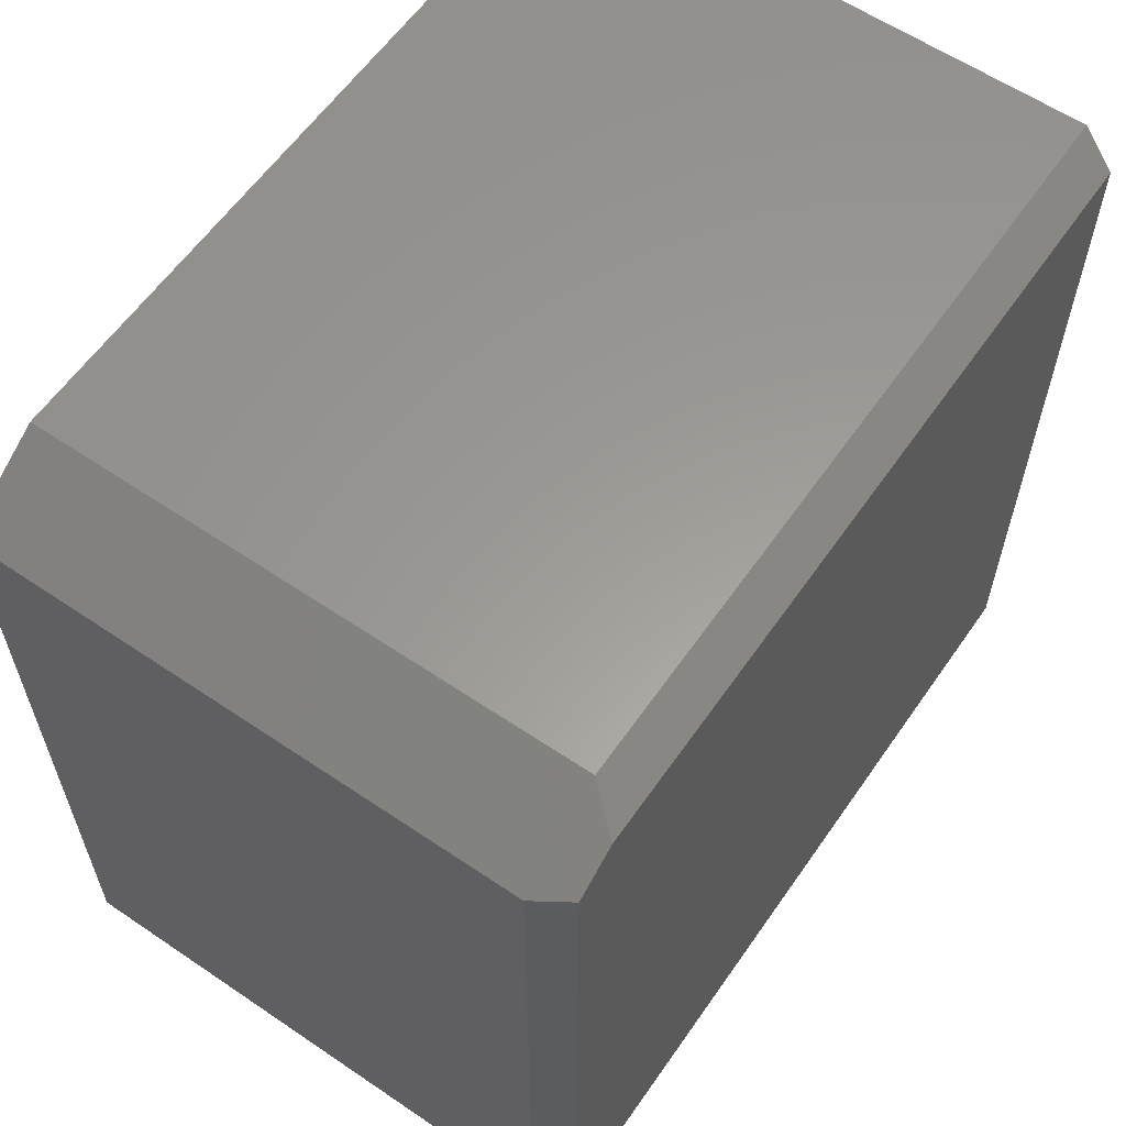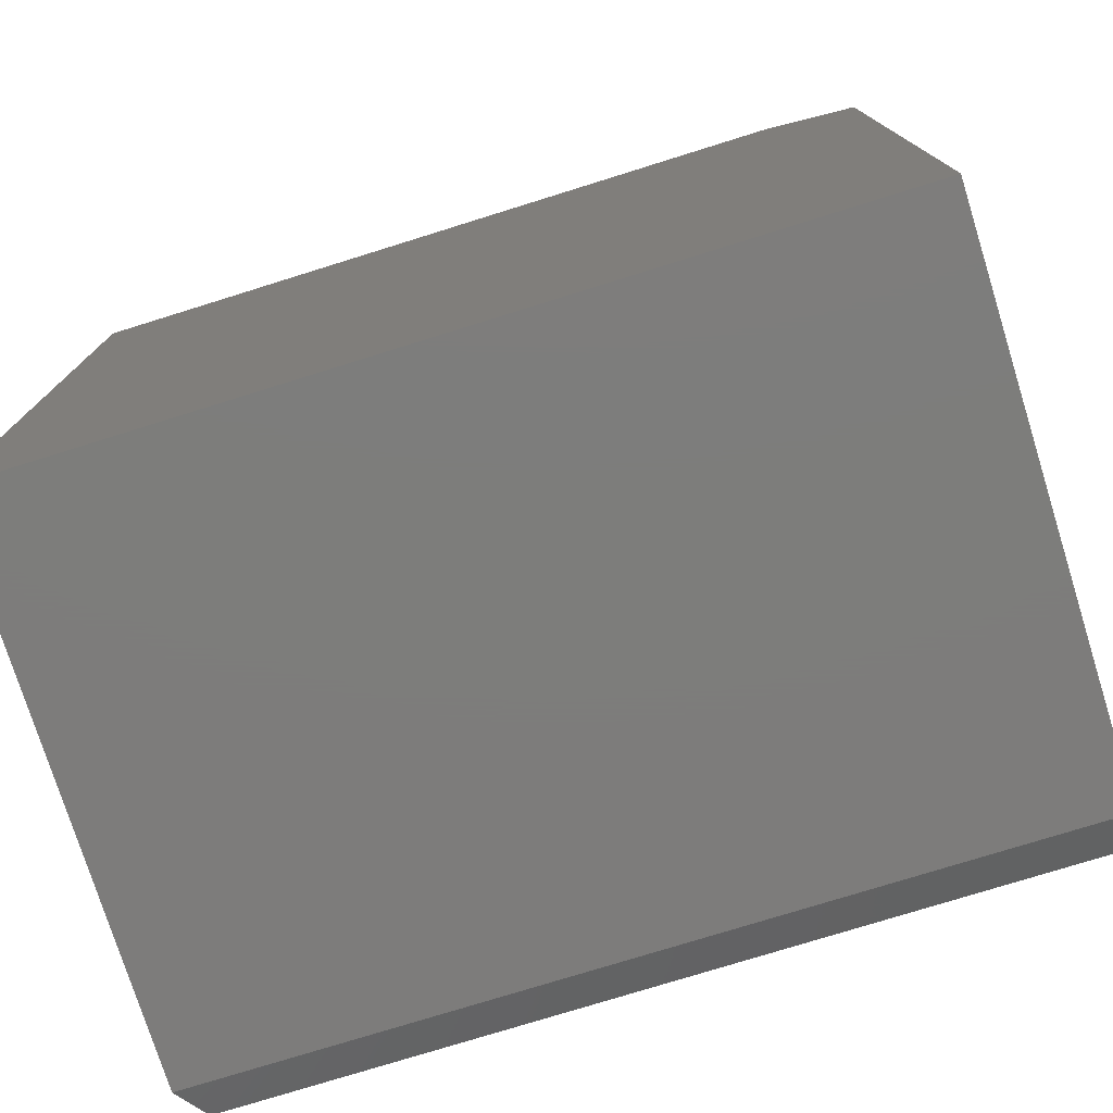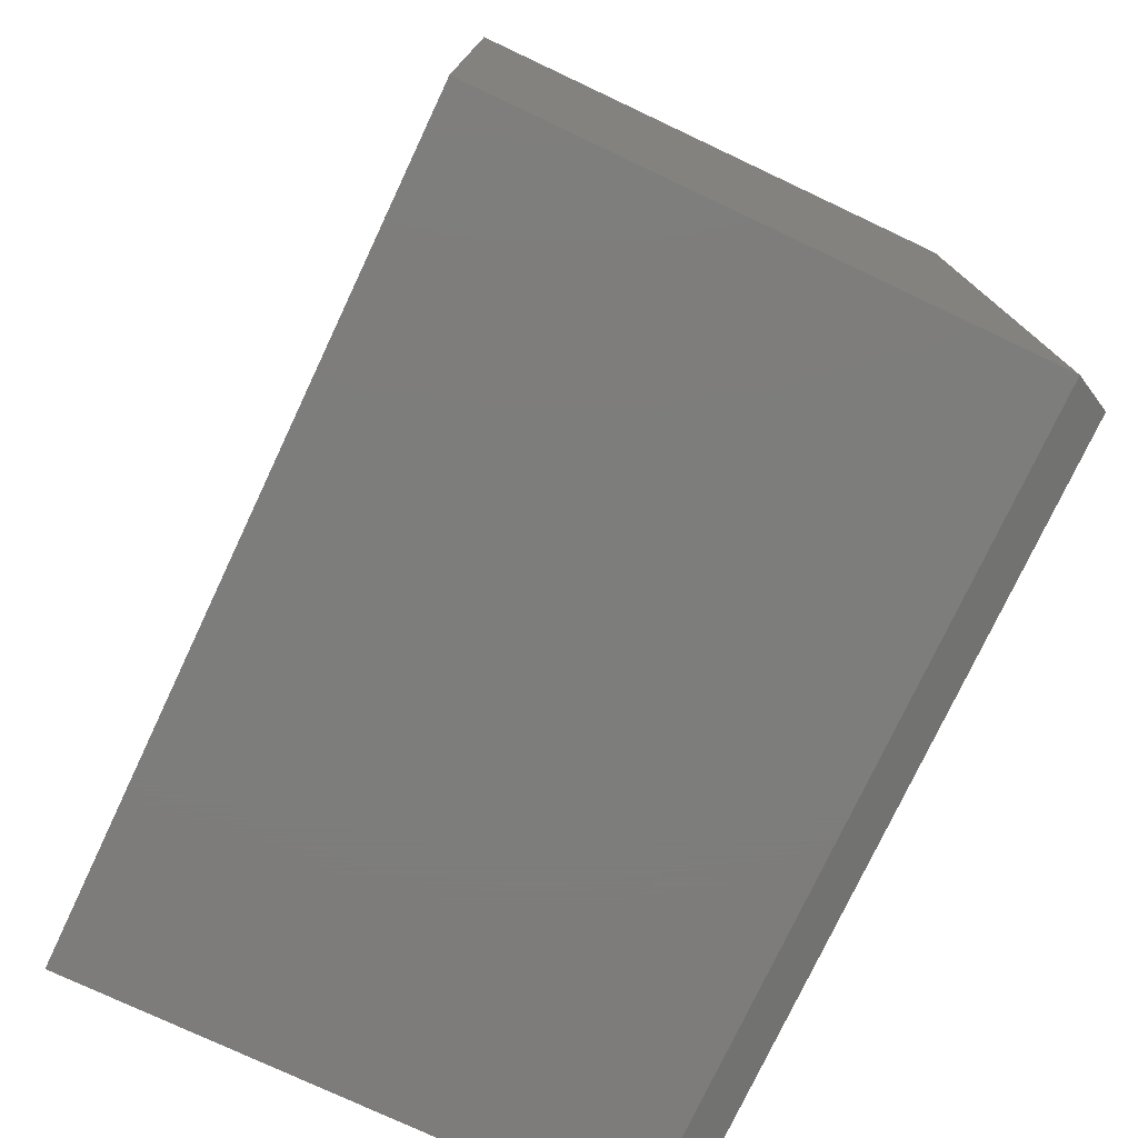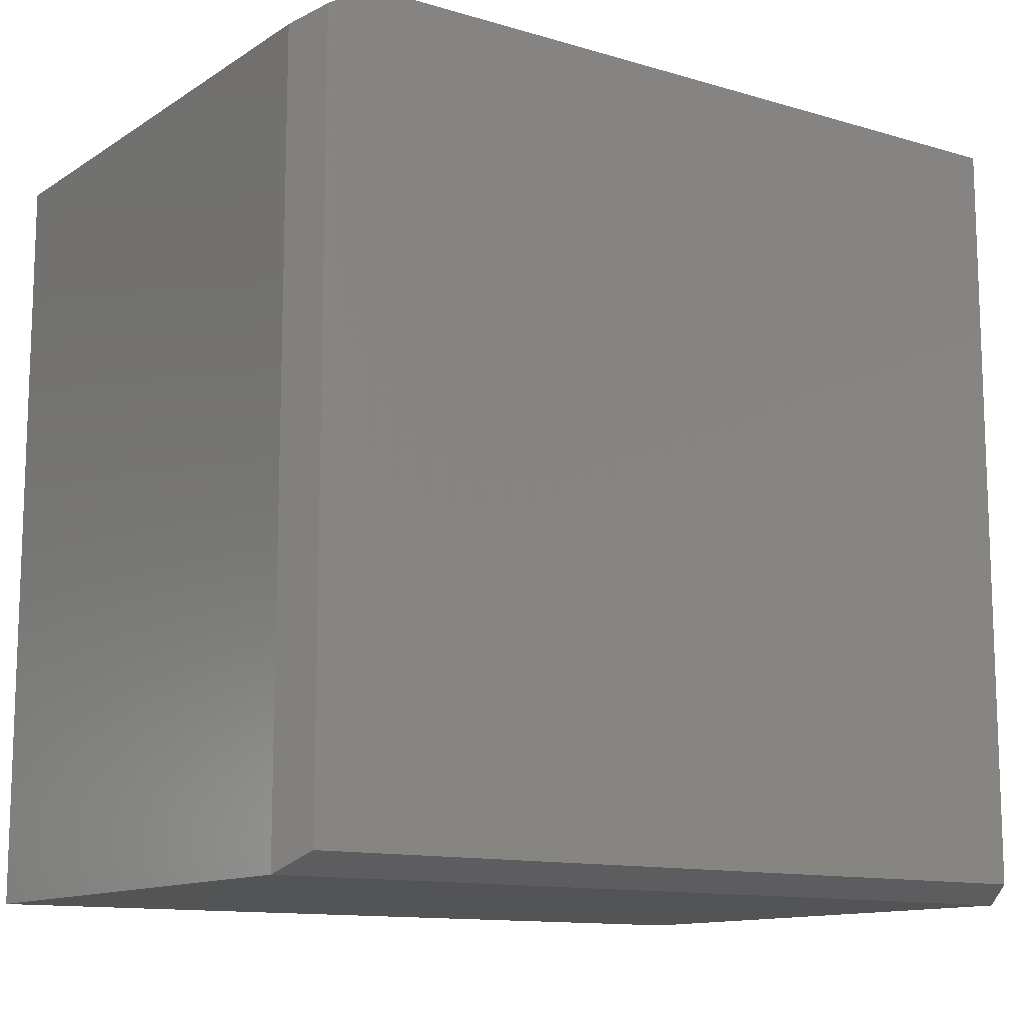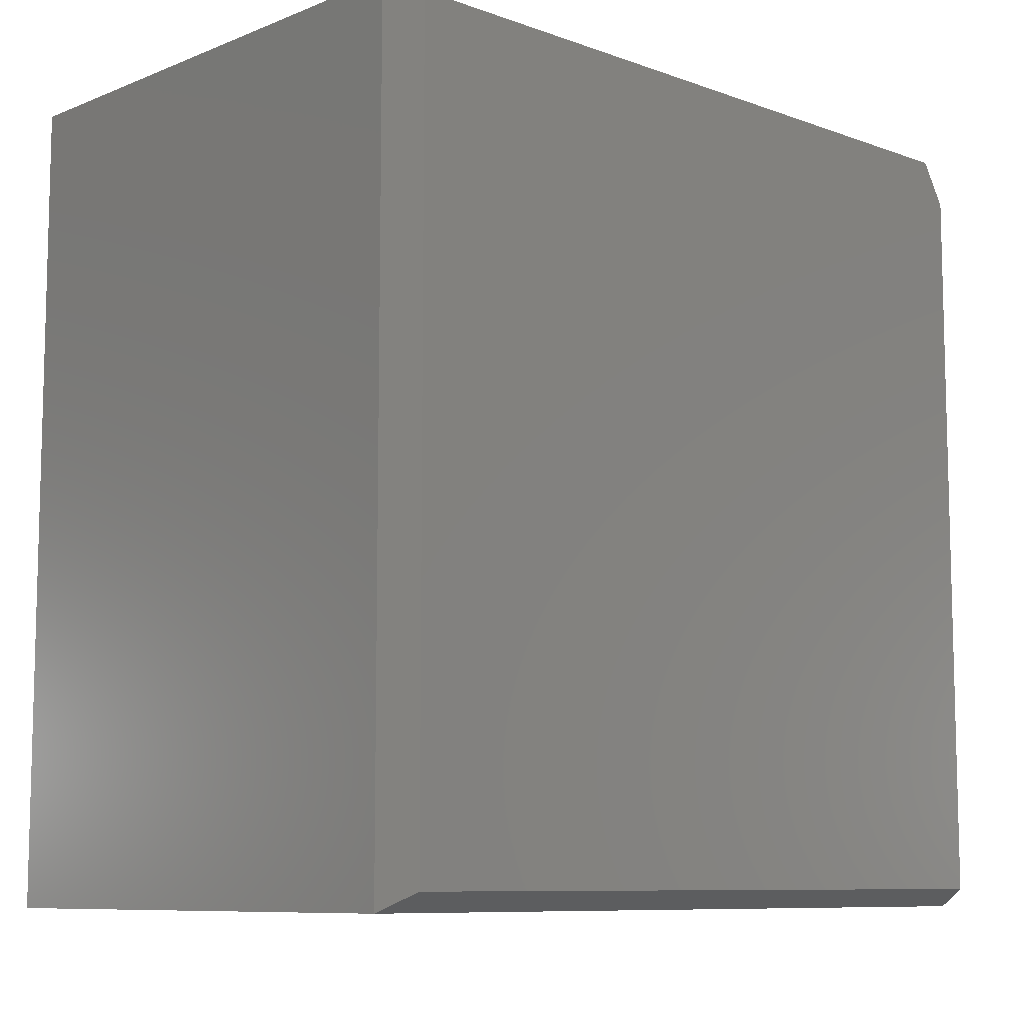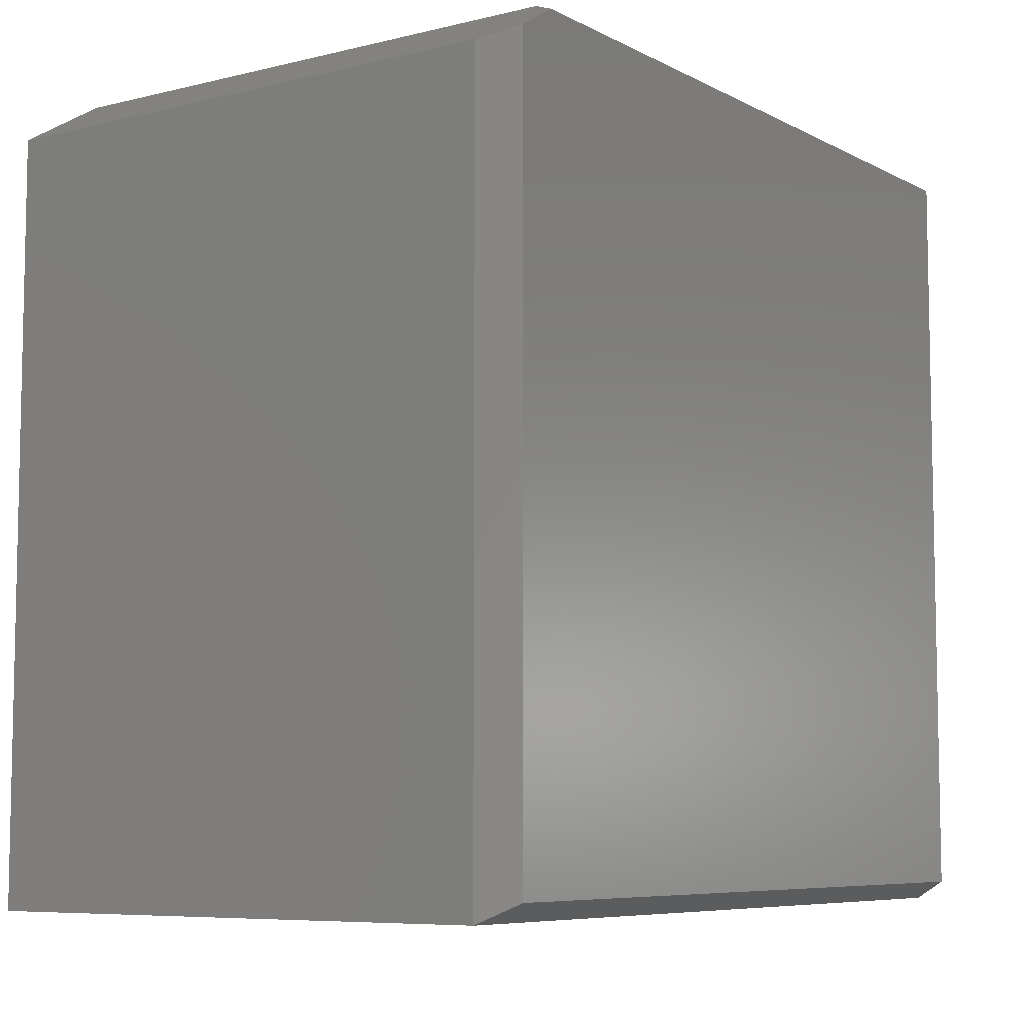
<metadata>
{"format":"stl","ext":"stl","renderer":"f3d","projection":"perspective","resolution":1024,"background":"white","views":[{"elev":60.2,"azim":34.7,"up":"+Y"},{"elev":-76.4,"azim":-72.7,"up":"+Y"},{"elev":-76.5,"azim":-25.2,"up":"+Z"},{"elev":-12.3,"azim":55.3,"up":"+Y"},{"elev":-8.9,"azim":46.4,"up":"+Z"},{"elev":-7.2,"azim":35.0,"up":"+Y"}]}
</metadata>
<code>
# stl→obj: 15 verts, 26 faces
v -0.03141 -0.01974 0
v -0.03141 -0.01974 0.3125
v -0.01579 -0.02755 0.007812
v -0.01579 -0.02755 0.3255
v -0.03141 -0.04317 0.3516
v -0.03141 -0.3592 0.3516
v -0.01579 -0.03849 0.3438
v -0.01579 -0.3514 0.3438
v -0.2605 -0.3592 0.3516
v -0.2605 -0.04317 0.3516
v -0.2605 -0.01974 0
v -0.2605 -0.01974 0.3125
v -0.01579 -0.3514 0.007812
v -0.2605 -0.3592 0
v -0.03141 -0.3592 0
f 1 2 3
f 3 2 4
f 5 6 7
f 7 6 8
f 9 6 10
f 10 6 5
f 1 11 2
f 2 11 12
f 13 3 8
f 8 3 4
f 8 4 7
f 11 14 12
f 12 14 9
f 12 9 10
f 5 7 4
f 4 2 5
f 5 2 12
f 5 12 10
f 14 11 15
f 15 11 1
f 14 15 9
f 9 15 6
f 6 15 8
f 8 15 13
f 1 3 15
f 15 3 13

</code>
